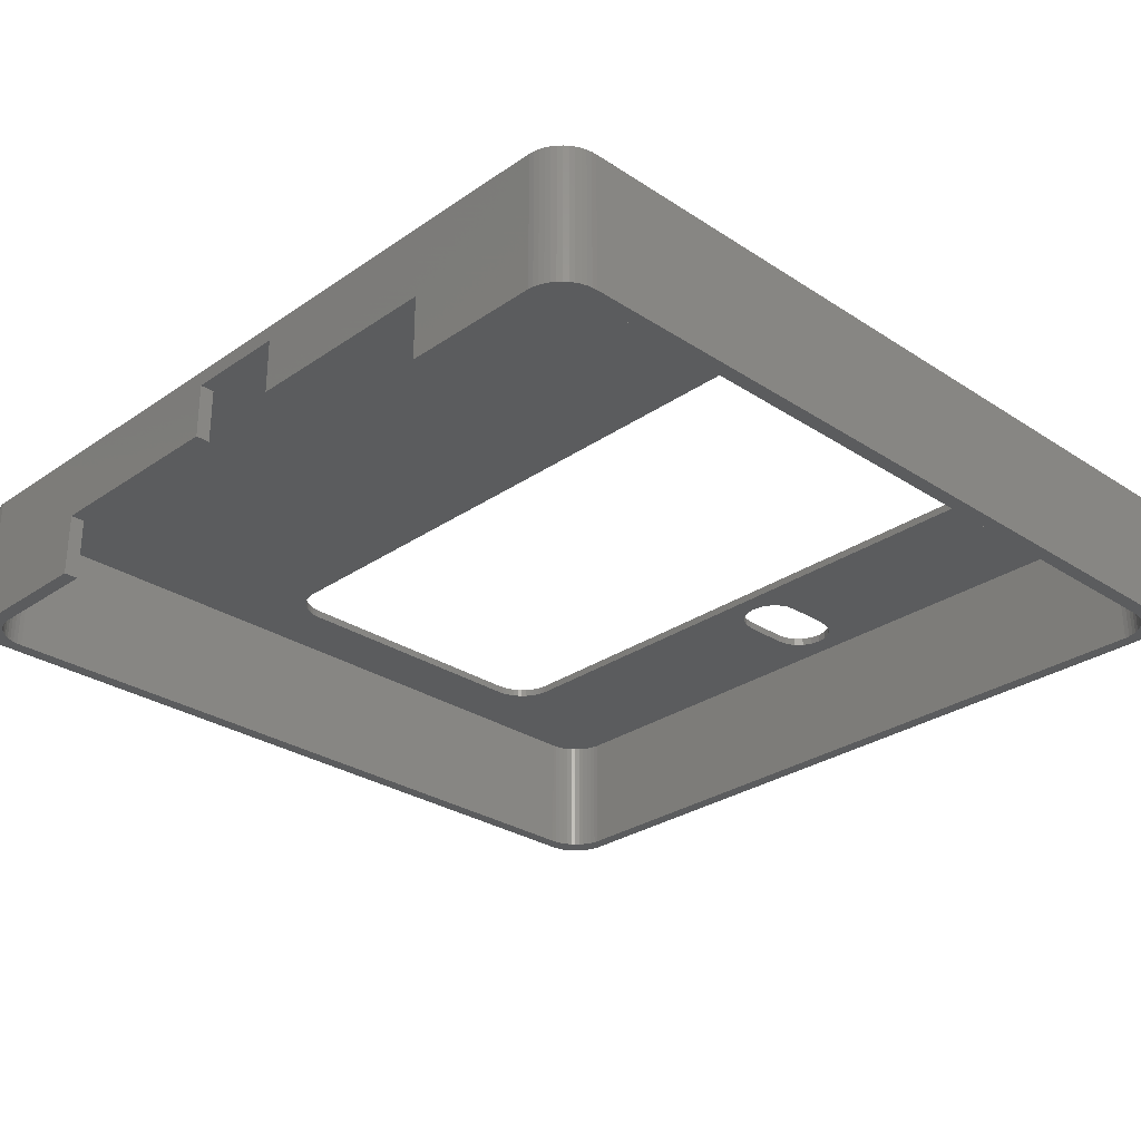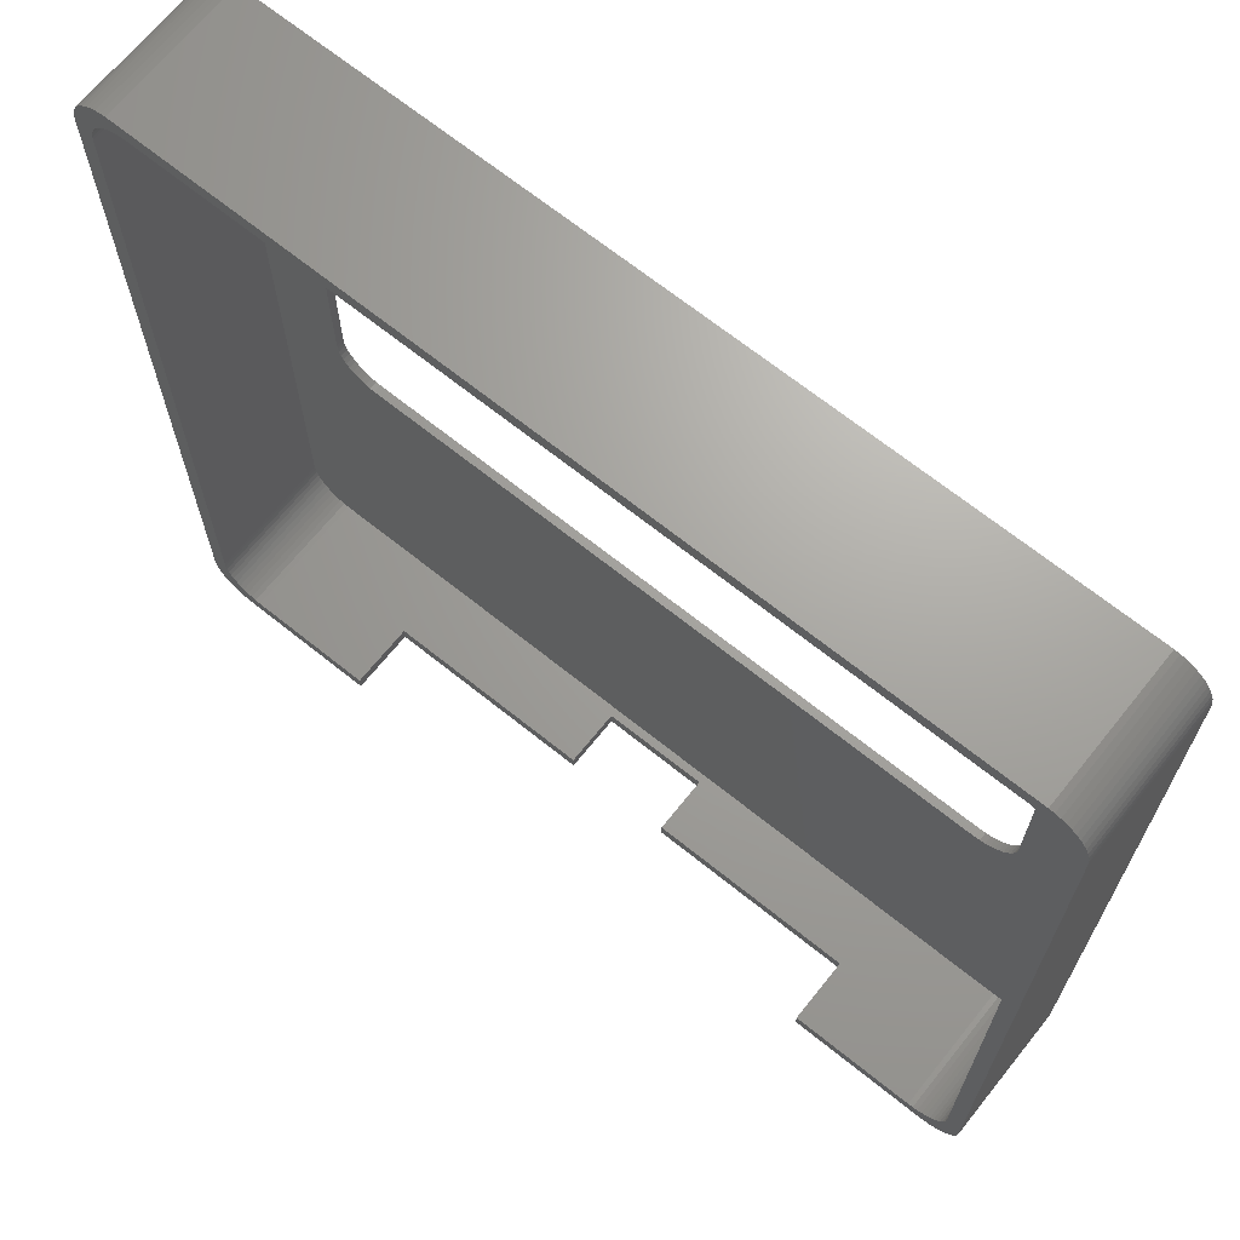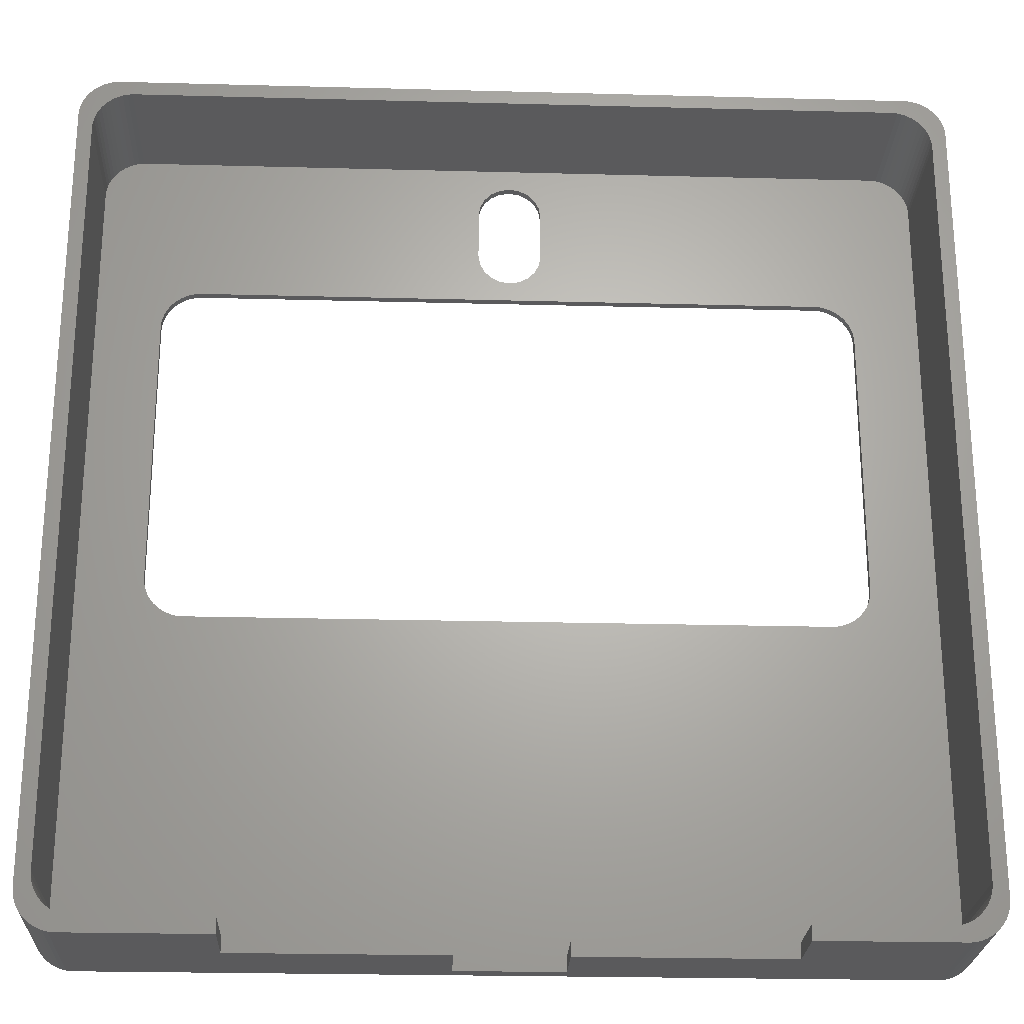
<metadata>
{"format":"stl","ext":"stl","renderer":"f3d","projection":"perspective","resolution":1024,"background":"white","views":[{"elev":-28.8,"azim":45.7,"up":"+Z"},{"elev":68.0,"azim":-141.2,"up":"+Y"},{"elev":-24.4,"azim":177.5,"up":"+Y"}]}
</metadata>
<code>
# stl→obj: 372 verts, 748 faces
v 1.144e-06 5 16
v 1.144e-06 99.65 0
v 1.144e-06 99.65 16
v 1.144e-06 5 0
v 91.76 85.44 16
v 56.13 90.71 16
v 56.33 91.95 16
v 55.56 89.6 16
v 54.68 88.71 16
v 53.56 88.15 16
v 52.33 87.95 16
v 48.33 91.95 16
v 12.89 85.44 16
v 48.33 97.95 16
v 48.52 90.71 16
v 49.09 89.6 16
v 49.97 88.71 16
v 51.09 88.15 16
v 99.96 0.009868 16
v 104.7 5 16
v 104.6 4.373 16
v 96.45 46.2 16
v 104.7 99.65 16
v 104.5 3.757 16
v 96.45 80.45 16
v 104.3 3.159 16
v 96.41 81.08 16
v 104 2.591 16
v 96.29 81.69 16
v 103.7 2.061 16
v 96.1 82.29 16
v 103.3 1.577 16
v 95.83 82.86 16
v 102.8 1.147 16
v 95.5 83.39 16
v 102.3 0.7784 16
v 95.09 83.87 16
v 101.8 0.4759 16
v 94.64 84.3 16
v 101.2 0.2447 16
v 94.13 84.67 16
v 100.6 0.08857 16
v 93.58 84.97 16
v 91.76 41.21 16
v 93 85.21 16
v 92.39 85.36 16
v 96.41 45.57 16
v 96.29 44.96 16
v 96.1 44.36 16
v 95.83 43.79 16
v 95.5 43.26 16
v 95.09 42.78 16
v 94.64 42.35 16
v 94.13 41.98 16
v 93.58 41.68 16
v 93 41.44 16
v 92.39 41.29 16
v 12.89 41.21 16
v 4.686 0.009868 16
v 12.26 41.29 16
v 8.239 45.57 16
v 8.2 46.2 16
v 8.357 44.96 16
v 8.551 44.36 16
v 8.818 43.79 16
v 9.155 43.26 16
v 9.555 42.78 16
v 10.01 42.35 16
v 10.52 41.98 16
v 11.07 41.68 16
v 11.65 41.44 16
v 99.96 104.6 16
v 104.6 100.3 16
v 104.5 100.9 16
v 104.3 101.5 16
v 104 102.1 16
v 103.7 102.6 16
v 103.3 103.1 16
v 102.8 103.5 16
v 102.3 103.9 16
v 101.8 104.2 16
v 101.2 104.4 16
v 100.6 104.6 16
v 56.33 97.95 16
v 56.13 99.19 16
v 55.56 100.3 16
v 54.68 101.2 16
v 53.56 101.8 16
v 52.33 102 16
v 48.52 99.19 16
v 4.686 104.6 16
v 49.09 100.3 16
v 49.97 101.2 16
v 12.26 85.36 16
v 11.65 85.21 16
v 11.07 84.97 16
v 51.09 101.8 16
v 10.52 84.67 16
v 10.01 84.3 16
v 9.555 83.87 16
v 9.155 83.39 16
v 8.818 82.86 16
v 8.551 82.29 16
v 8.357 81.69 16
v 8.239 81.08 16
v 8.2 80.45 16
v 4.063 0.08857 16
v 3.455 0.2447 16
v 2.871 0.4759 16
v 4.063 104.6 16
v 2.321 0.7784 16
v 3.455 104.4 16
v 1.813 1.147 16
v 2.871 104.2 16
v 1.355 1.577 16
v 2.321 103.9 16
v 0.9549 2.061 16
v 1.813 103.5 16
v 0.6185 2.591 16
v 1.355 103.1 16
v 0.3511 3.159 16
v 0.9549 102.6 16
v 0.1571 3.757 16
v 0.6185 102.1 16
v 0.03943 4.373 16
v 0.3511 101.5 16
v 0.1571 100.9 16
v 0.03943 100.3 16
v 4.686 104.6 0
v 99.96 104.6 0
v 1.355 103.1 0
v 1.813 103.5 0
v 104.7 5 0
v 104.7 99.65 0
v 58.83 0.009868 15
v 84.45 0.009868 8
v 99.96 0.009868 0
v 84.45 0.009868 0
v 45.83 0.009868 15
v 20.2 0.009868 8
v 45.83 0.009868 8
v 4.686 0.009868 0
v 20.2 0.009868 0
v 58.83 0.009868 8
v 0.3511 3.159 0
v 0.6185 2.591 0
v 0.3511 101.5 0
v 0.1571 100.9 0
v 0.9549 102.6 0
v 2.321 103.9 0
v 2.871 104.2 0
v 101.2 104.4 0
v 101.8 104.2 0
v 103.3 1.577 0
v 103.7 2.061 0
v 104.6 4.373 0
v 0.03943 100.3 0
v 0.6185 102.1 0
v 4.063 104.6 0
v 3.455 104.4 0
v 103.7 102.6 0
v 103.3 103.1 0
v 100.6 104.6 0
v 102.8 1.147 0
v 104 2.591 0
v 104.3 3.159 0
v 104.5 3.757 0
v 0.9549 2.061 0
v 1.355 1.577 0
v 3.455 0.2447 0
v 2.871 0.4759 0
v 102.3 0.7784 0
v 101.8 0.4759 0
v 100.6 0.08857 0
v 101.2 0.2447 0
v 4.063 0.08857 0
v 0.03943 4.373 0
v 0.1571 3.757 0
v 104.6 100.3 0
v 104.5 100.9 0
v 104.3 101.5 0
v 102.3 103.9 0
v 102.8 103.5 0
v 1.813 1.147 0
v 2.321 0.7784 0
v 104 102.1 0
v 12.89 41.21 17
v 91.76 41.21 17
v 11.07 84.97 17
v 10.52 84.67 17
v 8.357 44.96 17
v 8.239 45.57 17
v 92.39 41.29 17
v 8.2 80.45 17
v 8.239 81.08 17
v 8.2 46.2 17
v 93.58 84.97 17
v 93 85.21 17
v 96.45 80.45 17
v 96.45 46.2 17
v 93.58 41.68 17
v 94.13 41.98 17
v 96.41 45.57 17
v 96.29 44.96 17
v 92.39 85.36 17
v 91.76 85.44 17
v 12.89 85.44 17
v 9.555 42.78 17
v 10.01 42.35 17
v 8.551 44.36 17
v 94.13 84.67 17
v 95.83 82.86 17
v 96.1 82.29 17
v 96.41 81.08 17
v 93 41.44 17
v 96.1 44.36 17
v 95.83 43.79 17
v 94.64 42.35 17
v 95.09 42.78 17
v 95.5 43.26 17
v 12.26 85.36 17
v 11.65 85.21 17
v 8.357 81.69 17
v 8.551 82.29 17
v 11.07 41.68 17
v 11.65 41.44 17
v 95.09 83.87 17
v 94.64 84.3 17
v 96.29 81.69 17
v 95.5 83.39 17
v 10.01 84.3 17
v 9.155 83.39 17
v 9.555 83.87 17
v 8.818 82.86 17
v 8.818 43.79 17
v 9.155 43.26 17
v 12.26 41.29 17
v 10.52 41.98 17
v 52.33 102 17
v 51.09 101.8 17
v 54.68 101.2 17
v 53.56 101.8 17
v 101.8 106.4 17
v 106.5 101.5 17
v 106.4 102.1 17
v 106.5 3.2 17
v 106.3 102.7 17
v 106.1 103.3 17
v 105.8 103.9 17
v 105.5 104.4 17
v 105.1 104.9 17
v 104.6 105.3 17
v 104.1 105.7 17
v 103.6 106 17
v 103 106.2 17
v 102.4 106.4 17
v 56.13 99.19 17
v 56.33 97.95 17
v 55.56 100.3 17
v 48.33 97.95 17
v 48.33 91.95 17
v 48.52 99.19 17
v 2.886 106.4 17
v 49.09 100.3 17
v 49.97 101.2 17
v -1.8 101.5 17
v 101.8 -1.79 17
v 106.4 2.573 17
v 106.3 1.957 17
v 106.1 1.359 17
v 105.8 0.7912 17
v 105.5 0.2611 17
v 105.1 -0.2227 17
v 104.6 -0.6526 17
v 104.1 -1.022 17
v 103.6 -1.324 17
v 103 -1.555 17
v 102.4 -1.711 17
v -1.8 3.2 17
v 2.886 -1.79 17
v 2.263 106.4 17
v 1.655 106.2 17
v 1.071 106 17
v 2.263 -1.711 17
v 0.5209 105.7 17
v 1.655 -1.555 17
v 0.01288 105.3 17
v 1.071 -1.324 17
v -0.4448 104.9 17
v 0.5209 -1.022 17
v -0.8451 104.4 17
v 0.01288 -0.6526 17
v -1.182 103.9 17
v -0.4448 -0.2227 17
v -1.449 103.3 17
v -0.8451 0.2611 17
v -1.643 102.7 17
v -1.182 0.7912 17
v -1.761 102.1 17
v -1.449 1.359 17
v -1.643 1.957 17
v -1.761 2.573 17
v 56.33 91.95 17
v 56.13 90.71 17
v 55.56 89.6 17
v 54.68 88.71 17
v 53.56 88.15 17
v 52.33 87.95 17
v 51.09 88.15 17
v 49.97 88.71 17
v 49.09 89.6 17
v 48.52 90.71 17
v 58.83 -1.79 8
v 58.83 -1.79 15
v 45.83 -1.79 15
v 45.83 -1.79 8
v 84.45 -1.79 0
v 84.45 -1.79 8
v 20.2 -1.79 8
v 20.2 -1.79 0
v 2.886 -1.79 0
v 2.263 -1.711 0
v 1.655 -1.555 0
v 1.071 -1.324 0
v 0.5209 -1.022 0
v 0.01288 -0.6526 0
v -0.4448 -0.2227 0
v -0.8451 0.2611 0
v -1.182 0.7912 0
v -1.449 1.359 0
v -1.643 1.957 0
v 106.5 3.2 0
v 106.4 2.573 0
v 106.5 101.5 0
v 106.3 1.957 0
v 106.1 1.359 0
v 105.8 0.7912 0
v 105.5 0.2611 0
v 105.1 -0.2227 0
v 106.4 102.1 0
v 106.3 102.7 0
v 104.6 -0.6526 0
v 104.1 -1.022 0
v 103.6 -1.324 0
v 103 -1.555 0
v 102.4 -1.711 0
v 101.8 -1.79 0
v 106.1 103.3 0
v 105.8 103.9 0
v 105.5 104.4 0
v 105.1 104.9 0
v 104.6 105.3 0
v 104.1 105.7 0
v 103.6 106 0
v 103 106.2 0
v 102.4 106.4 0
v 101.8 106.4 0
v 2.886 106.4 0
v 1.655 106.2 0
v 2.263 106.4 0
v 0.5209 105.7 0
v 0.01288 105.3 0
v 1.071 106 0
v -0.8451 104.4 0
v -1.449 103.3 0
v -1.643 102.7 0
v -1.8 101.5 0
v -1.8 3.2 0
v -1.761 2.573 0
v -1.761 102.1 0
v -0.4448 104.9 0
v -1.182 103.9 0
f 1 2 3
f 2 1 4
f 5 6 7
f 5 8 6
f 5 9 8
f 5 10 9
f 5 11 10
f 12 13 14
f 15 13 12
f 16 13 15
f 17 13 16
f 18 13 17
f 11 13 18
f 13 11 5
f 19 20 21
f 20 22 23
f 19 21 24
f 25 23 22
f 19 24 26
f 27 23 25
f 19 26 28
f 29 23 27
f 19 28 30
f 31 23 29
f 19 30 32
f 33 23 31
f 19 32 34
f 35 23 33
f 19 34 36
f 37 23 35
f 19 36 38
f 39 23 37
f 19 38 40
f 41 23 39
f 19 40 42
f 43 23 41
f 20 19 44
f 45 23 43
f 46 23 45
f 20 47 22
f 20 48 47
f 20 49 48
f 20 50 49
f 20 51 50
f 20 52 51
f 20 53 52
f 20 54 53
f 20 55 54
f 20 56 55
f 20 57 56
f 20 44 57
f 19 58 44
f 59 58 19
f 1 58 59
f 58 1 60
f 61 1 62
f 63 1 61
f 64 1 63
f 65 1 64
f 66 1 65
f 67 1 66
f 68 1 67
f 69 1 68
f 70 1 69
f 71 1 70
f 60 1 71
f 23 72 73
f 73 72 74
f 74 72 75
f 75 72 76
f 77 72 78
f 78 72 79
f 79 72 80
f 80 72 81
f 82 72 83
f 81 72 82
f 76 72 77
f 23 46 72
f 5 72 46
f 84 5 7
f 85 5 84
f 5 85 72
f 86 72 85
f 87 72 86
f 88 72 87
f 89 72 88
f 13 90 14
f 91 90 13
f 90 91 92
f 92 91 93
f 91 13 94
f 3 94 95
f 3 95 96
f 89 91 72
f 97 91 89
f 93 91 97
f 3 96 98
f 3 98 99
f 3 99 100
f 3 100 101
f 3 101 102
f 3 102 103
f 3 103 104
f 3 104 105
f 3 105 106
f 3 62 1
f 1 59 107
f 62 3 106
f 1 107 108
f 94 3 91
f 1 108 109
f 91 3 110
f 1 109 111
f 110 3 112
f 1 111 113
f 112 3 114
f 1 113 115
f 114 3 116
f 1 115 117
f 116 3 118
f 1 117 119
f 118 3 120
f 1 119 121
f 120 3 122
f 1 121 123
f 122 3 124
f 1 123 125
f 124 3 126
f 126 3 127
f 127 3 128
f 129 72 91
f 72 129 130
f 131 118 120
f 118 131 132
f 133 23 134
f 23 133 20
f 19 135 59
f 19 136 135
f 137 136 19
f 136 137 138
f 139 59 135
f 140 139 141
f 139 140 59
f 142 140 143
f 140 142 59
f 135 136 144
f 119 145 121
f 145 119 146
f 127 147 126
f 147 127 148
f 122 131 120
f 131 122 149
f 150 114 116
f 114 150 151
f 152 81 82
f 81 152 153
f 154 30 155
f 30 154 32
f 156 20 133
f 20 156 21
f 128 148 127
f 148 128 157
f 124 149 122
f 149 124 158
f 126 158 124
f 158 126 147
f 159 91 110
f 91 159 129
f 151 112 114
f 112 151 160
f 161 78 162
f 78 161 77
f 163 82 83
f 82 163 152
f 154 34 32
f 34 154 164
f 165 26 166
f 26 165 28
f 166 24 167
f 24 166 26
f 115 168 117
f 168 115 169
f 170 109 108
f 109 170 171
f 172 38 36
f 38 172 173
f 174 19 42
f 19 174 137
f 175 42 40
f 42 175 174
f 176 108 107
f 108 176 170
f 123 177 125
f 177 123 178
f 125 4 1
f 4 125 177
f 3 157 128
f 157 3 2
f 132 116 118
f 116 132 150
f 160 110 112
f 110 160 159
f 134 73 179
f 73 134 23
f 180 75 181
f 75 180 74
f 153 80 81
f 80 153 182
f 182 79 80
f 79 182 183
f 183 78 79
f 78 183 162
f 155 28 165
f 28 155 30
f 167 21 156
f 21 167 24
f 117 146 119
f 146 117 168
f 184 115 113
f 115 184 169
f 171 111 109
f 111 171 185
f 164 36 34
f 36 164 172
f 173 40 38
f 40 173 175
f 142 107 59
f 107 142 176
f 121 178 123
f 178 121 145
f 179 74 180
f 74 179 73
f 186 77 161
f 77 186 76
f 181 76 186
f 76 181 75
f 130 83 72
f 83 130 163
f 185 113 111
f 113 185 184
f 44 187 188
f 187 44 58
f 98 189 190
f 189 98 96
f 191 61 192
f 61 191 63
f 57 188 193
f 188 57 44
f 194 105 195
f 105 194 106
f 196 106 194
f 106 196 62
f 45 197 198
f 197 45 43
f 22 199 25
f 199 22 200
f 54 201 202
f 201 54 55
f 48 203 47
f 203 48 204
f 46 198 205
f 198 46 45
f 13 206 207
f 206 13 5
f 68 208 209
f 208 68 67
f 210 63 191
f 63 210 64
f 43 211 197
f 211 43 41
f 31 212 33
f 212 31 213
f 25 214 27
f 214 25 199
f 55 215 201
f 215 55 56
f 50 216 49
f 216 50 217
f 52 218 219
f 218 52 53
f 52 220 51
f 220 52 219
f 94 207 221
f 207 94 13
f 96 222 189
f 222 96 95
f 223 103 224
f 103 223 104
f 5 205 206
f 205 5 46
f 71 225 226
f 225 71 70
f 39 227 228
f 227 39 37
f 27 229 29
f 229 27 214
f 35 227 37
f 227 35 230
f 41 228 211
f 228 41 39
f 29 213 31
f 213 29 229
f 47 200 22
f 200 47 203
f 56 193 215
f 193 56 57
f 53 202 218
f 202 53 54
f 49 204 48
f 204 49 216
f 51 217 50
f 217 51 220
f 95 221 222
f 221 95 94
f 99 190 231
f 190 99 98
f 232 100 233
f 100 232 101
f 100 231 233
f 231 100 99
f 234 101 232
f 101 234 102
f 195 104 223
f 104 195 105
f 192 62 196
f 62 192 61
f 235 64 210
f 64 235 65
f 33 230 35
f 230 33 212
f 224 102 234
f 102 224 103
f 208 66 236
f 66 208 67
f 236 65 235
f 65 236 66
f 58 237 187
f 237 58 60
f 60 226 237
f 226 60 71
f 70 238 225
f 238 70 69
f 69 209 238
f 209 69 68
f 97 239 240
f 239 97 89
f 88 241 242
f 241 88 87
f 243 244 245
f 244 200 246
f 243 245 247
f 203 246 200
f 243 247 248
f 204 246 203
f 243 248 249
f 216 246 204
f 243 249 250
f 217 246 216
f 243 250 251
f 220 246 217
f 243 251 252
f 219 246 220
f 243 252 253
f 218 246 219
f 243 253 254
f 202 246 218
f 243 254 255
f 201 246 202
f 243 255 256
f 215 246 201
f 244 243 198
f 193 246 215
f 244 199 200
f 244 214 199
f 244 229 214
f 244 213 229
f 244 212 213
f 244 230 212
f 244 227 230
f 244 228 227
f 244 211 228
f 244 197 211
f 244 198 197
f 243 205 198
f 243 206 205
f 257 206 243
f 206 257 258
f 243 259 257
f 243 241 259
f 243 242 241
f 243 239 242
f 260 207 261
f 262 207 260
f 263 262 264
f 263 264 265
f 263 265 240
f 262 263 207
f 207 263 221
f 221 263 222
f 195 266 194
f 223 266 195
f 224 266 223
f 234 266 224
f 232 266 234
f 233 266 232
f 231 266 233
f 190 266 231
f 189 266 190
f 222 266 189
f 266 222 263
f 239 263 240
f 263 239 243
f 188 246 193
f 267 246 188
f 246 267 268
f 268 267 269
f 269 267 270
f 270 267 271
f 271 267 272
f 273 267 274
f 274 267 275
f 276 267 277
f 277 267 278
f 275 267 276
f 272 267 273
f 187 267 188
f 279 187 237
f 279 237 226
f 279 226 225
f 194 266 196
f 187 280 267
f 279 225 238
f 279 238 209
f 279 209 208
f 279 208 236
f 279 236 235
f 279 235 210
f 279 210 191
f 279 191 192
f 279 196 266
f 266 263 281
f 196 279 192
f 266 281 282
f 187 279 280
f 266 282 283
f 280 279 284
f 266 283 285
f 284 279 286
f 266 285 287
f 286 279 288
f 266 287 289
f 288 279 290
f 266 289 291
f 290 279 292
f 266 291 293
f 292 279 294
f 266 293 295
f 294 279 296
f 266 295 297
f 296 279 298
f 266 297 299
f 298 279 300
f 300 279 301
f 301 279 302
f 303 206 258
f 304 206 303
f 305 206 304
f 306 206 305
f 307 206 306
f 308 206 307
f 308 207 206
f 309 207 308
f 310 207 309
f 311 207 310
f 312 207 311
f 207 312 261
f 260 90 262
f 90 260 14
f 93 240 265
f 240 93 97
f 262 92 264
f 92 262 90
f 89 242 239
f 242 89 88
f 85 259 86
f 259 85 257
f 84 257 85
f 257 84 258
f 264 93 265
f 93 264 92
f 86 241 87
f 241 86 259
f 312 12 261
f 12 312 15
f 11 309 308
f 309 11 18
f 311 15 312
f 15 311 16
f 10 308 307
f 308 10 11
f 9 307 306
f 307 9 10
f 6 303 7
f 303 6 304
f 310 16 311
f 16 310 17
f 18 310 309
f 310 18 17
f 9 305 8
f 305 9 306
f 8 304 6
f 304 8 305
f 7 258 84
f 258 7 303
f 261 14 260
f 14 261 12
f 313 135 144
f 135 313 314
f 315 135 314
f 135 315 139
f 315 141 139
f 141 315 316
f 317 136 138
f 136 317 318
f 313 136 318
f 136 313 144
f 319 141 316
f 141 319 140
f 319 143 140
f 143 319 320
f 320 142 143
f 321 142 320
f 321 176 142
f 321 170 176
f 321 171 170
f 322 171 321
f 323 171 322
f 171 323 185
f 324 185 323
f 325 185 324
f 185 325 184
f 326 184 325
f 184 326 169
f 327 169 326
f 328 169 327
f 169 328 168
f 329 168 328
f 330 168 329
f 168 330 146
f 146 331 145
f 331 146 330
f 166 332 333
f 332 133 334
f 166 333 335
f 134 334 133
f 165 335 336
f 179 334 134
f 155 336 337
f 180 334 179
f 155 337 338
f 181 334 180
f 154 338 339
f 334 181 340
f 340 181 341
f 154 339 342
f 332 156 133
f 332 167 156
f 332 166 167
f 164 342 343
f 335 165 166
f 336 155 165
f 172 343 344
f 338 154 155
f 172 344 345
f 342 164 154
f 173 345 346
f 343 172 164
f 345 173 172
f 347 173 346
f 347 175 173
f 347 174 175
f 347 137 174
f 317 137 347
f 137 317 138
f 186 341 181
f 341 186 348
f 161 348 186
f 348 161 349
f 349 161 350
f 162 350 161
f 350 162 351
f 351 162 352
f 183 352 162
f 352 183 353
f 182 353 183
f 353 182 354
f 354 182 355
f 153 355 182
f 355 153 356
f 153 357 356
f 152 357 153
f 163 357 152
f 130 357 163
f 129 357 130
f 129 358 357
f 159 358 129
f 160 358 159
f 151 358 160
f 359 151 150
f 151 360 358
f 361 150 132
f 151 359 360
f 362 132 131
f 150 363 359
f 364 131 149
f 365 149 158
f 150 361 363
f 366 158 147
f 367 147 148
f 367 148 157
f 132 362 361
f 367 157 2
f 4 368 2
f 367 2 368
f 369 145 331
f 147 367 370
f 368 145 369
f 131 371 362
f 145 368 178
f 131 364 371
f 178 368 177
f 149 372 364
f 177 368 4
f 149 365 372
f 158 366 365
f 147 370 366
f 368 266 367
f 266 368 279
f 367 299 370
f 299 367 266
f 246 334 244
f 334 246 332
f 357 263 243
f 263 357 358
f 364 289 371
f 289 364 291
f 343 274 275
f 274 343 342
f 366 295 365
f 295 366 297
f 363 285 283
f 285 363 361
f 351 252 251
f 252 351 352
f 356 243 256
f 243 356 357
f 370 297 366
f 297 370 299
f 271 336 270
f 336 271 337
f 280 315 267
f 280 319 315
f 321 319 280
f 319 321 320
f 314 267 315
f 318 314 313
f 314 318 267
f 347 318 317
f 318 347 267
f 315 319 316
f 331 302 369
f 302 331 301
f 330 301 331
f 301 330 300
f 359 283 282
f 283 359 363
f 362 289 287
f 289 362 371
f 354 255 254
f 255 354 355
f 270 335 269
f 335 270 336
f 269 333 268
f 333 269 335
f 272 337 271
f 337 272 338
f 328 298 329
f 298 328 296
f 346 277 278
f 277 346 345
f 347 278 267
f 278 347 346
f 345 276 277
f 276 345 344
f 369 279 368
f 279 369 302
f 365 293 372
f 293 365 295
f 372 291 364
f 291 372 293
f 360 282 281
f 282 360 359
f 358 281 263
f 281 358 360
f 361 287 285
f 287 361 362
f 247 348 248
f 348 247 341
f 250 351 251
f 351 250 350
f 355 256 255
f 256 355 356
f 353 254 253
f 254 353 354
f 352 253 252
f 253 352 353
f 268 332 246
f 332 268 333
f 342 273 274
f 273 342 339
f 329 300 330
f 300 329 298
f 327 292 294
f 292 327 326
f 327 296 328
f 296 327 294
f 344 275 276
f 275 344 343
f 249 350 250
f 350 249 349
f 248 349 249
f 349 248 348
f 245 341 247
f 341 245 340
f 244 340 245
f 340 244 334
f 273 338 272
f 338 273 339
f 325 288 290
f 288 325 324
f 326 290 292
f 290 326 325
f 322 280 284
f 280 322 321
f 323 284 286
f 284 323 322
f 324 286 288
f 286 324 323

</code>
